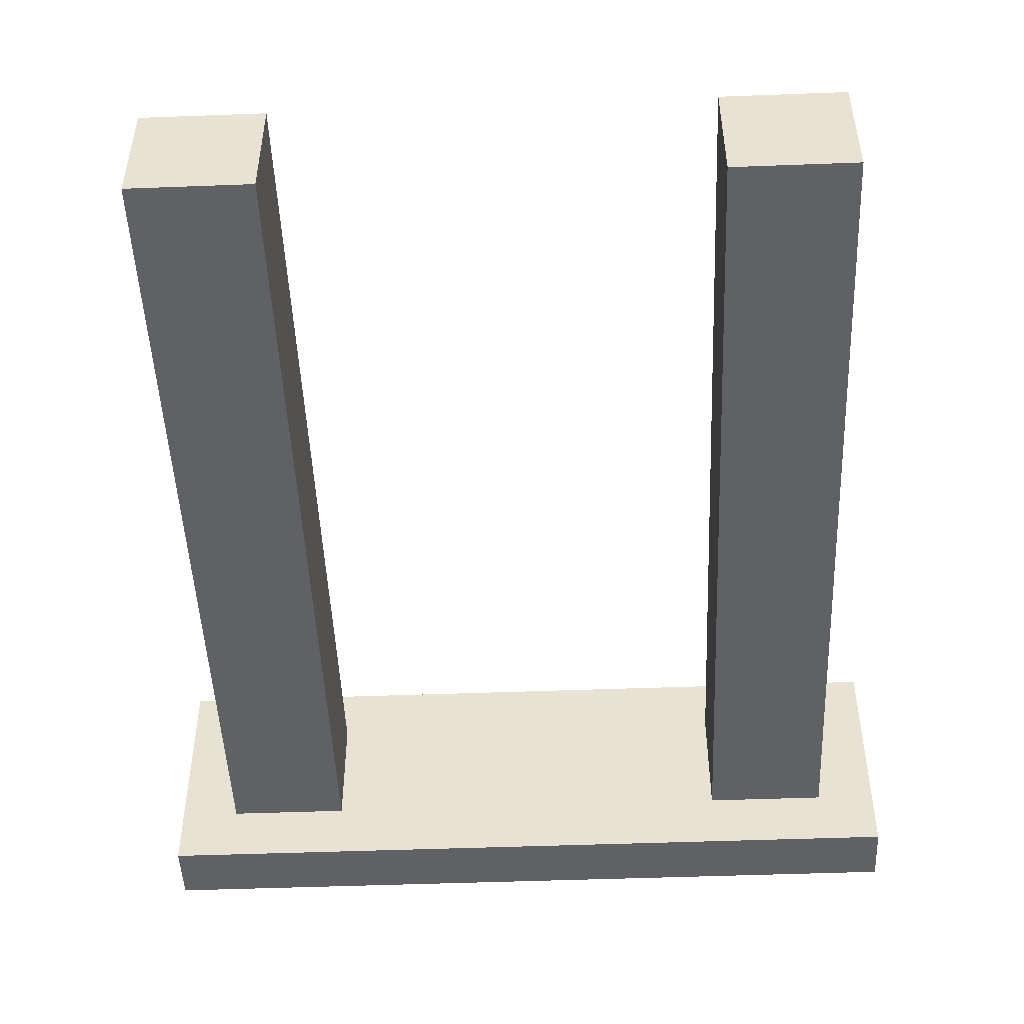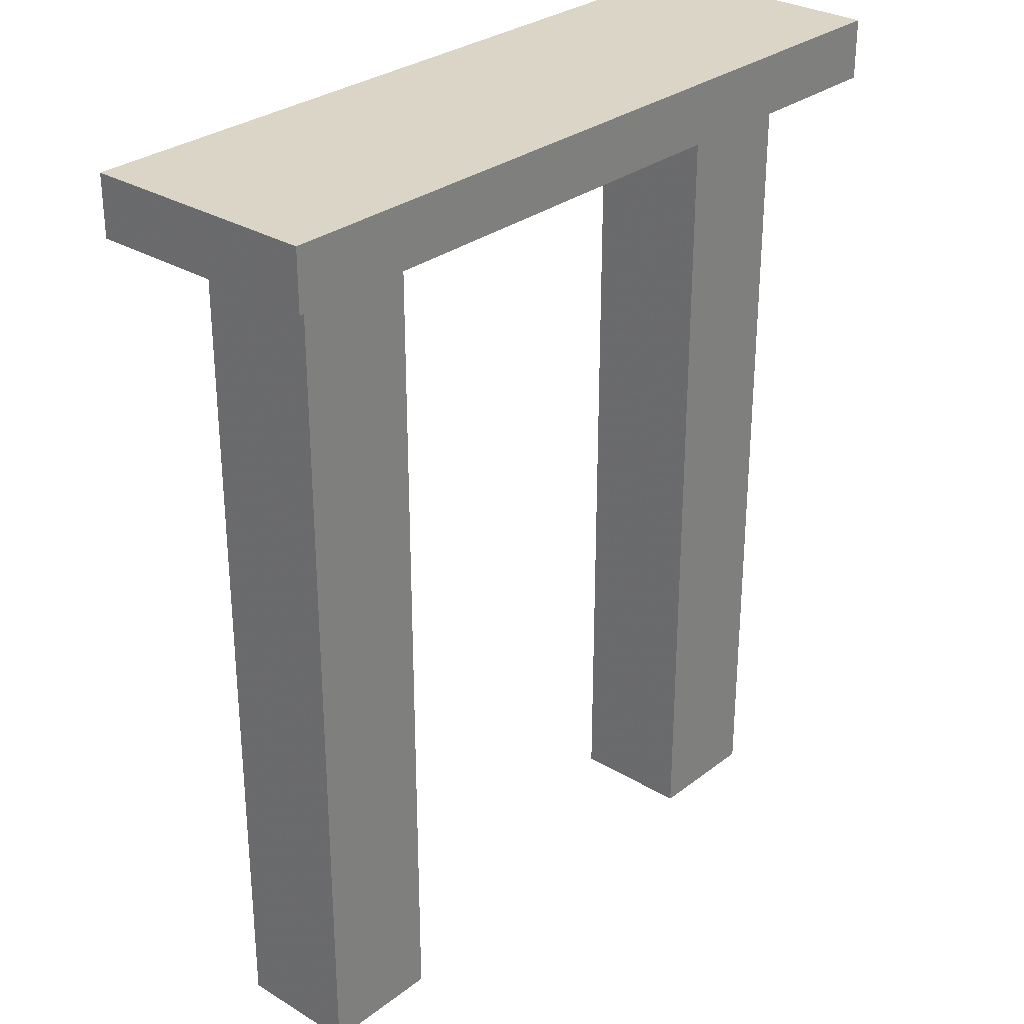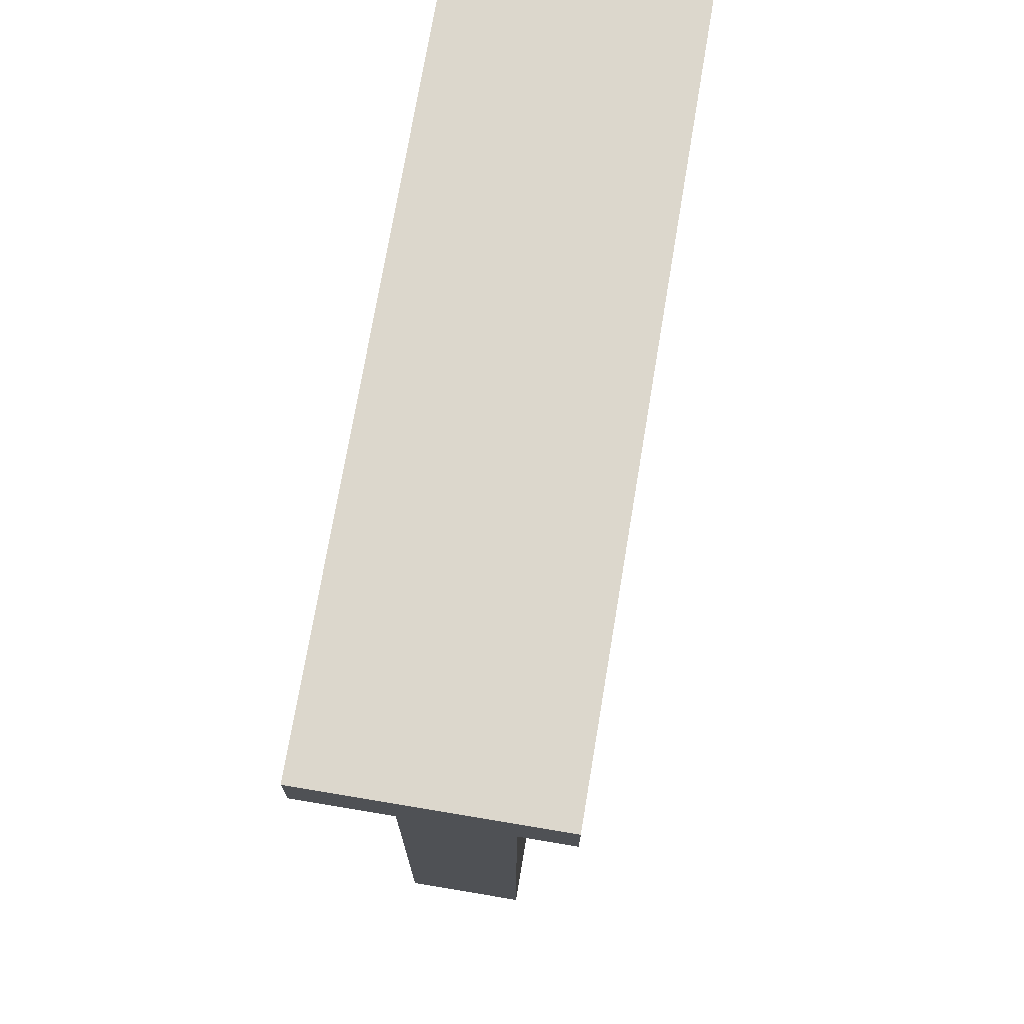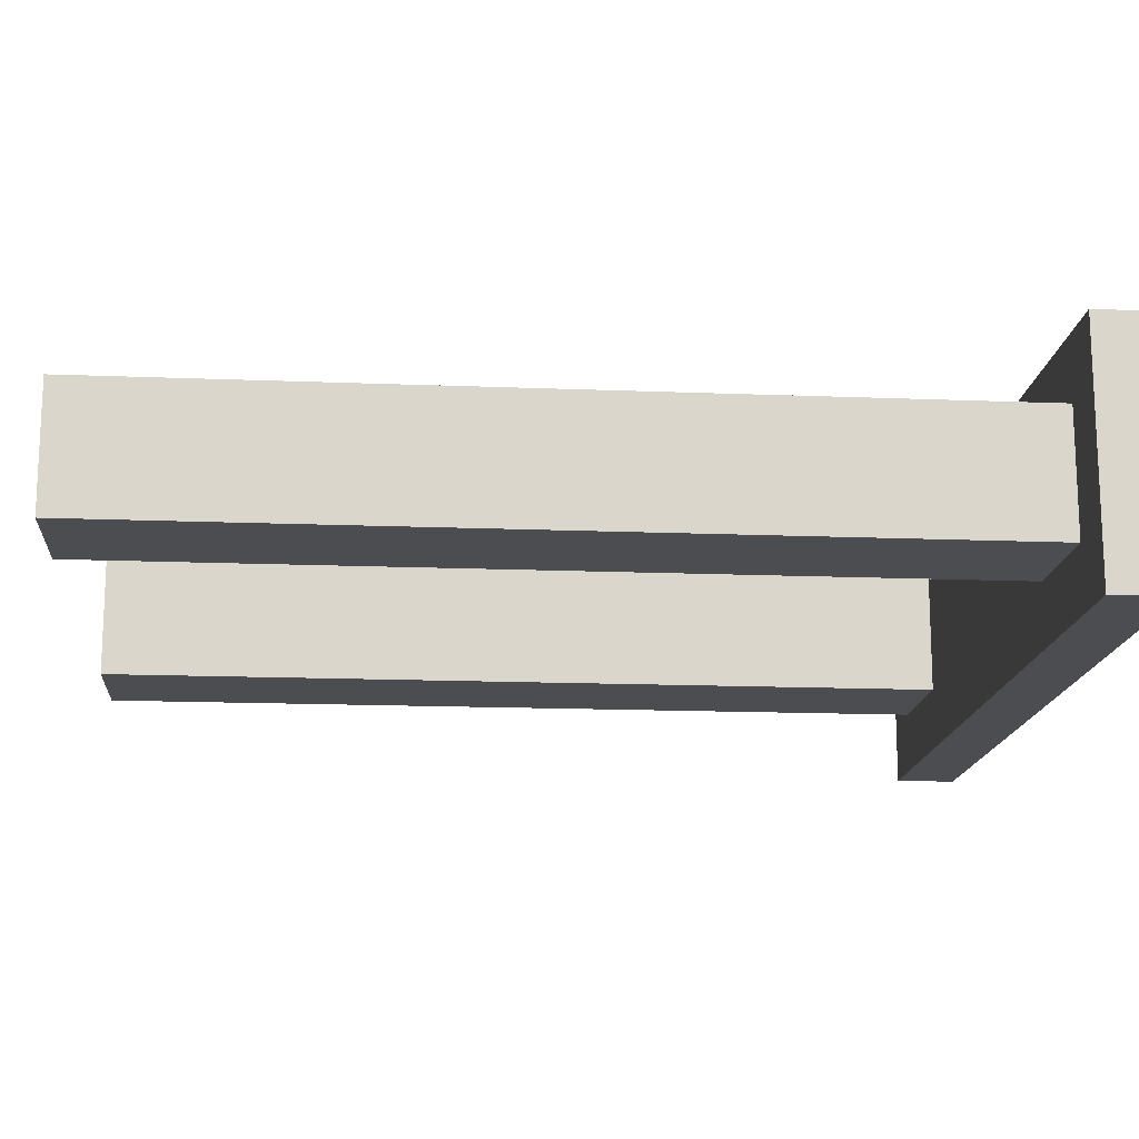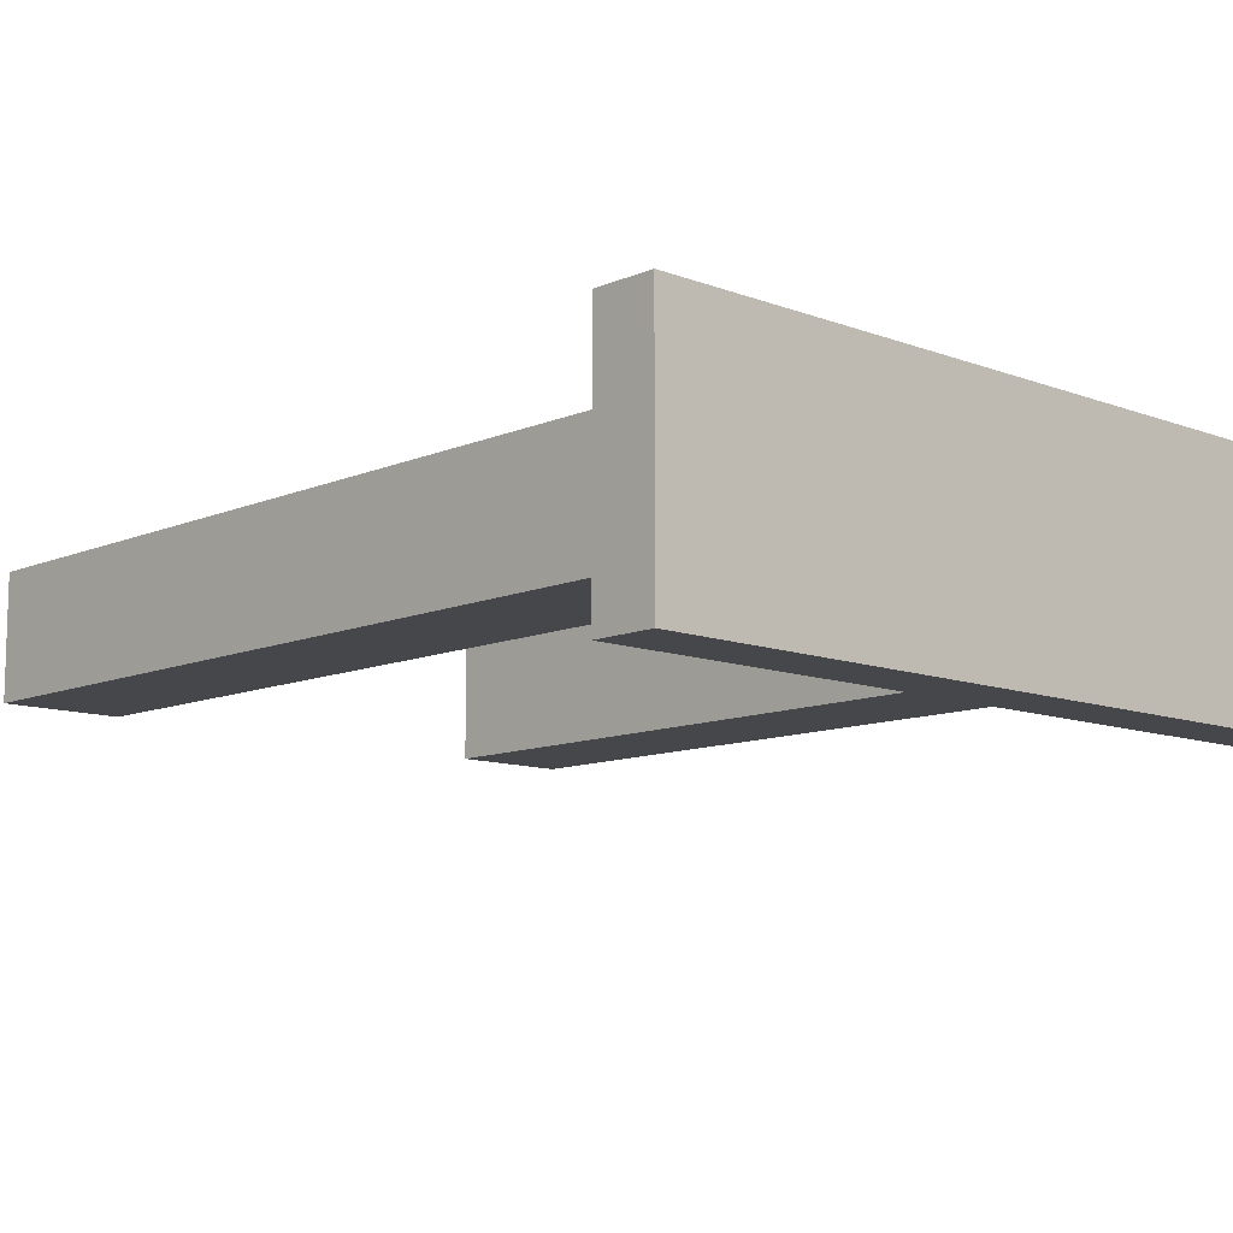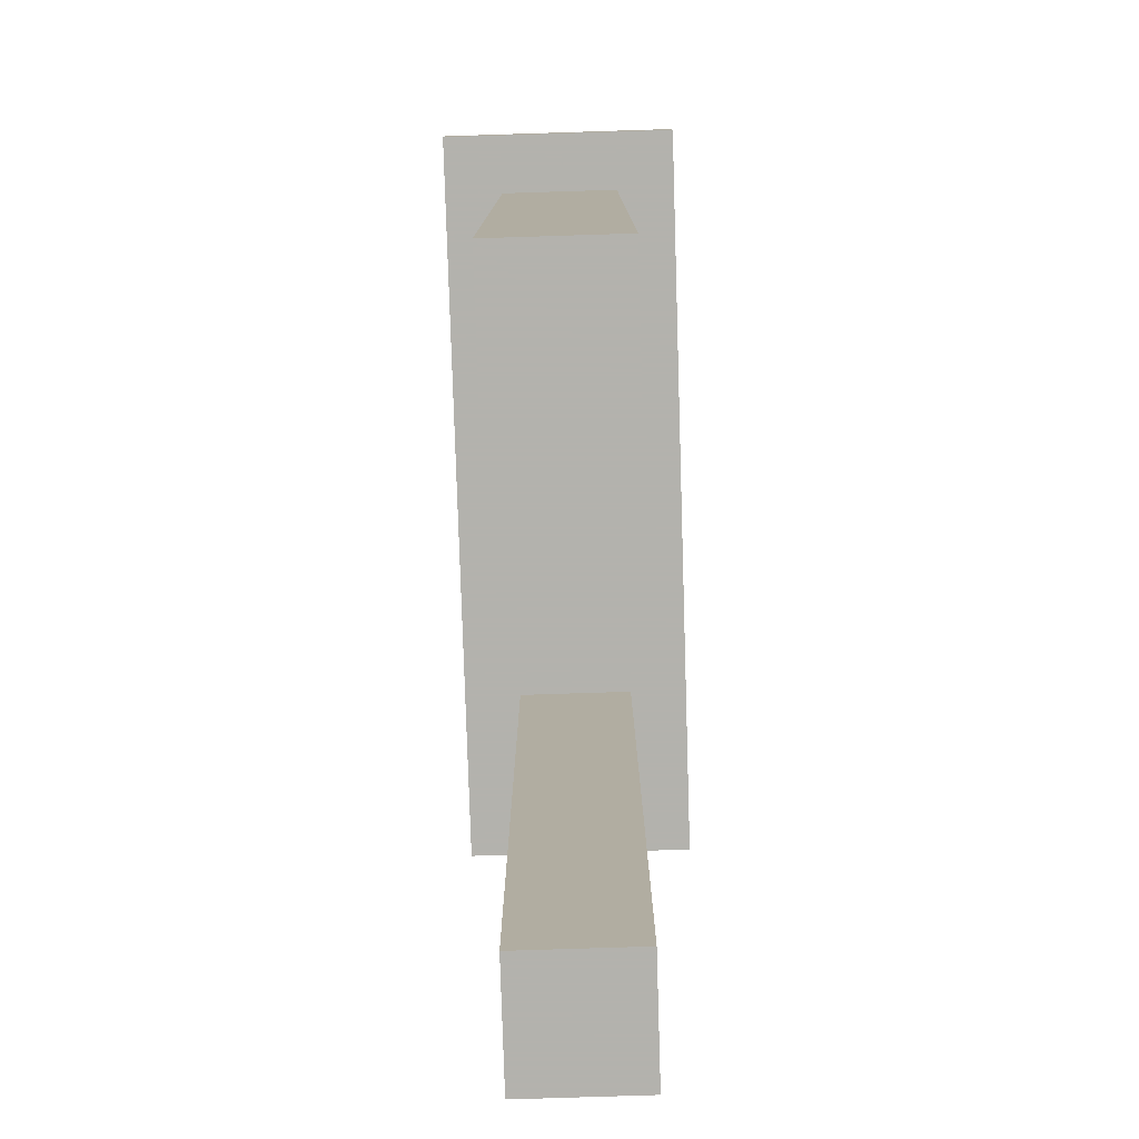
<metadata>
{"format":"obj","ext":"obj","renderer":"f3d","projection":"perspective","resolution":1024,"background":"white","views":[{"elev":-48.8,"azim":-177.6,"up":"+Y"},{"elev":29.5,"azim":131.7,"up":"+Z"},{"elev":72.8,"azim":99.5,"up":"+Z"},{"elev":-15.6,"azim":-94.8,"up":"+Y"},{"elev":-10.7,"azim":-43.3,"up":"+Y"},{"elev":-79.4,"azim":-88.2,"up":"+Z"}]}
</metadata>
<code>
v 368 512 -544
v 384 480 -544
v 368 480 -544
v 384 512 -544
v 576 464 -544
v 368 464 -544
v 576 480 -544
v 560 480 -544
v 576 512 -544
v 560 512 -544
v 416 480 -544
v 528 512 -544
v 528 480 -544
v 416 512 -544
v 368 528 -544
v 576 528 -544
v 368 464 -528
v 368 528 -528
v 576 528 -528
v 576 464 -528
v 416 480 -768
v 416 512 -768
v 528 512 -768
v 560 480 -768
v 528 480 -768
v 560 512 -768
v 384 512 -768
v 384 480 -768
f 1 2 3
f 1 4 2
f 3 5 6
f 3 7 5
f 8 9 7
f 8 10 9
f 11 12 13
f 11 14 12
f 15 9 1
f 15 16 9
f 17 15 6
f 17 18 15
f 19 5 16
f 19 20 5
f 18 16 15
f 18 19 16
f 20 6 5
f 20 17 6
f 17 19 18
f 17 20 19
f 14 21 22
f 14 11 21
f 23 24 25
f 23 26 24
f 13 23 25
f 13 12 23
f 12 26 23
f 12 10 26
f 10 24 26
f 10 8 24
f 8 25 24
f 8 13 25
f 27 21 28
f 27 22 21
f 11 28 21
f 11 2 28
f 2 27 28
f 2 4 27
f 4 22 27
f 4 14 22

</code>
